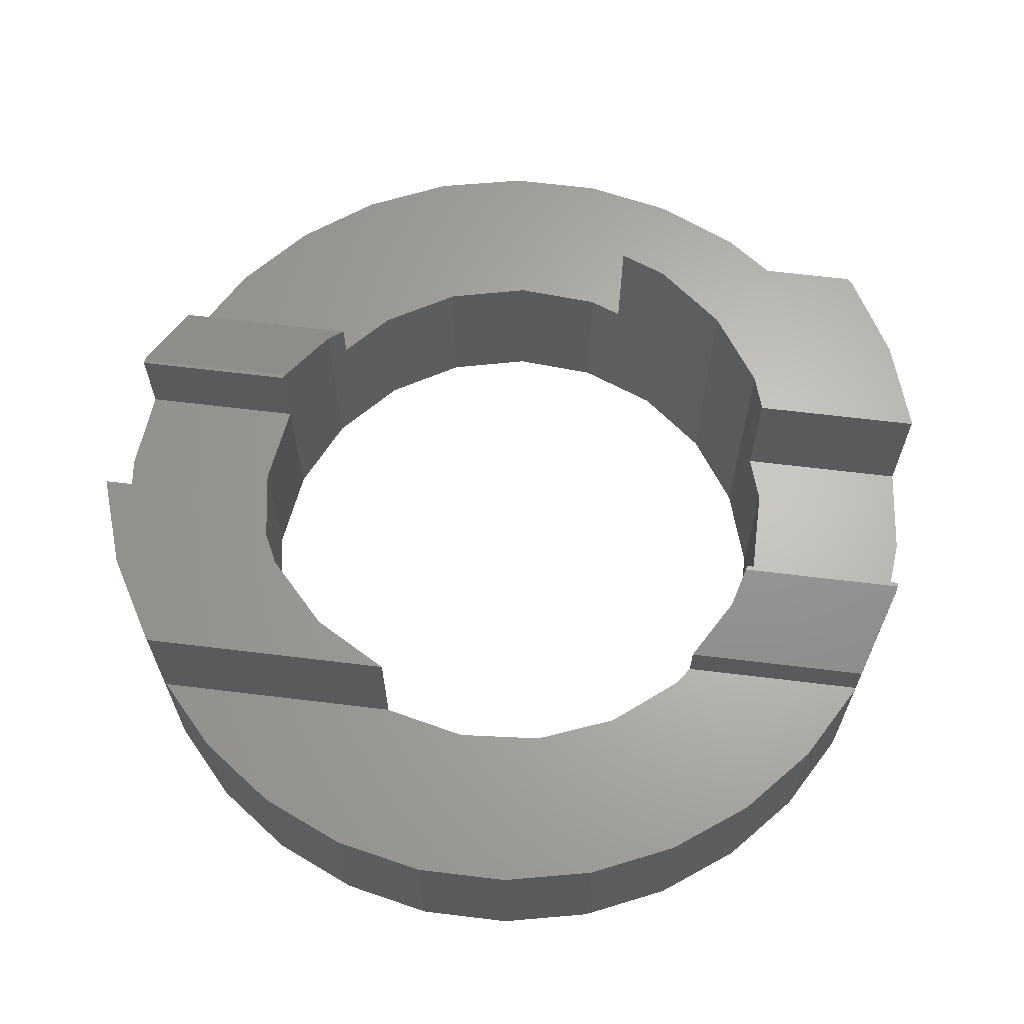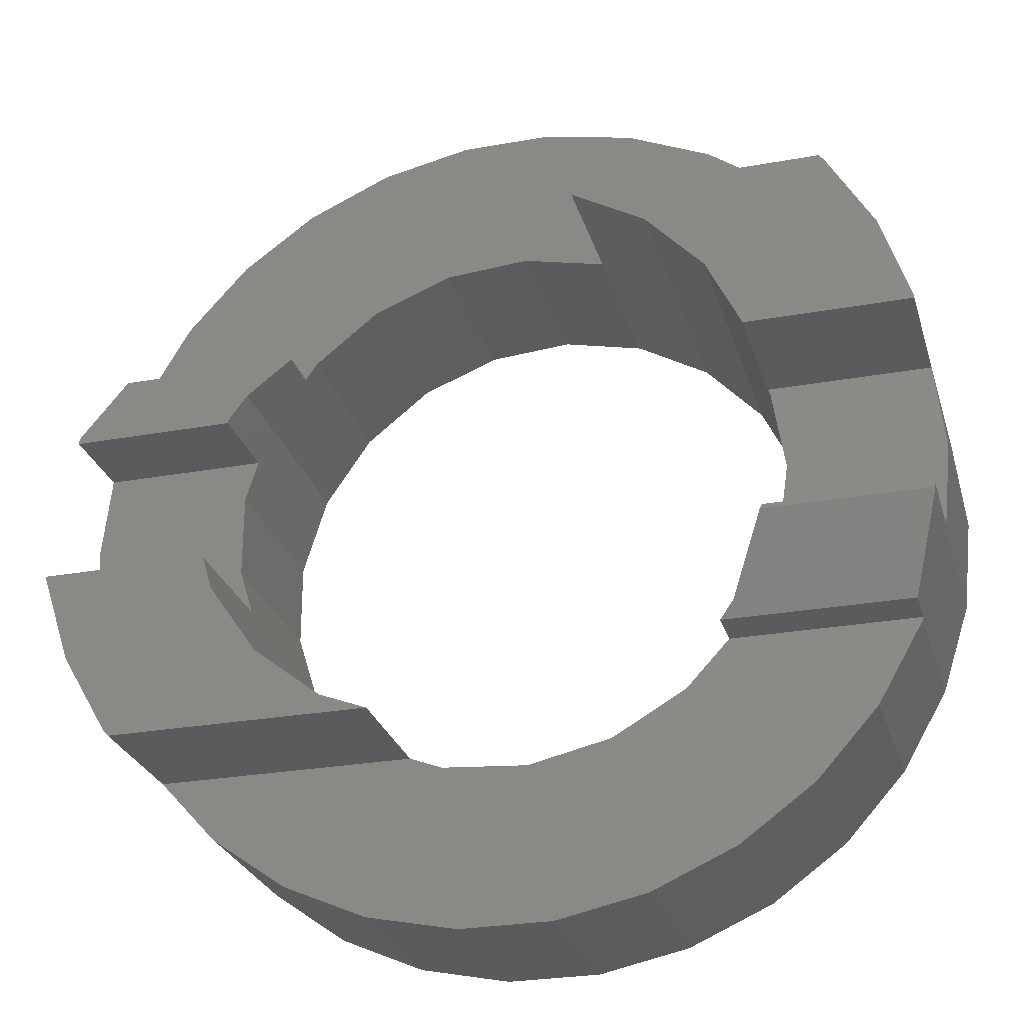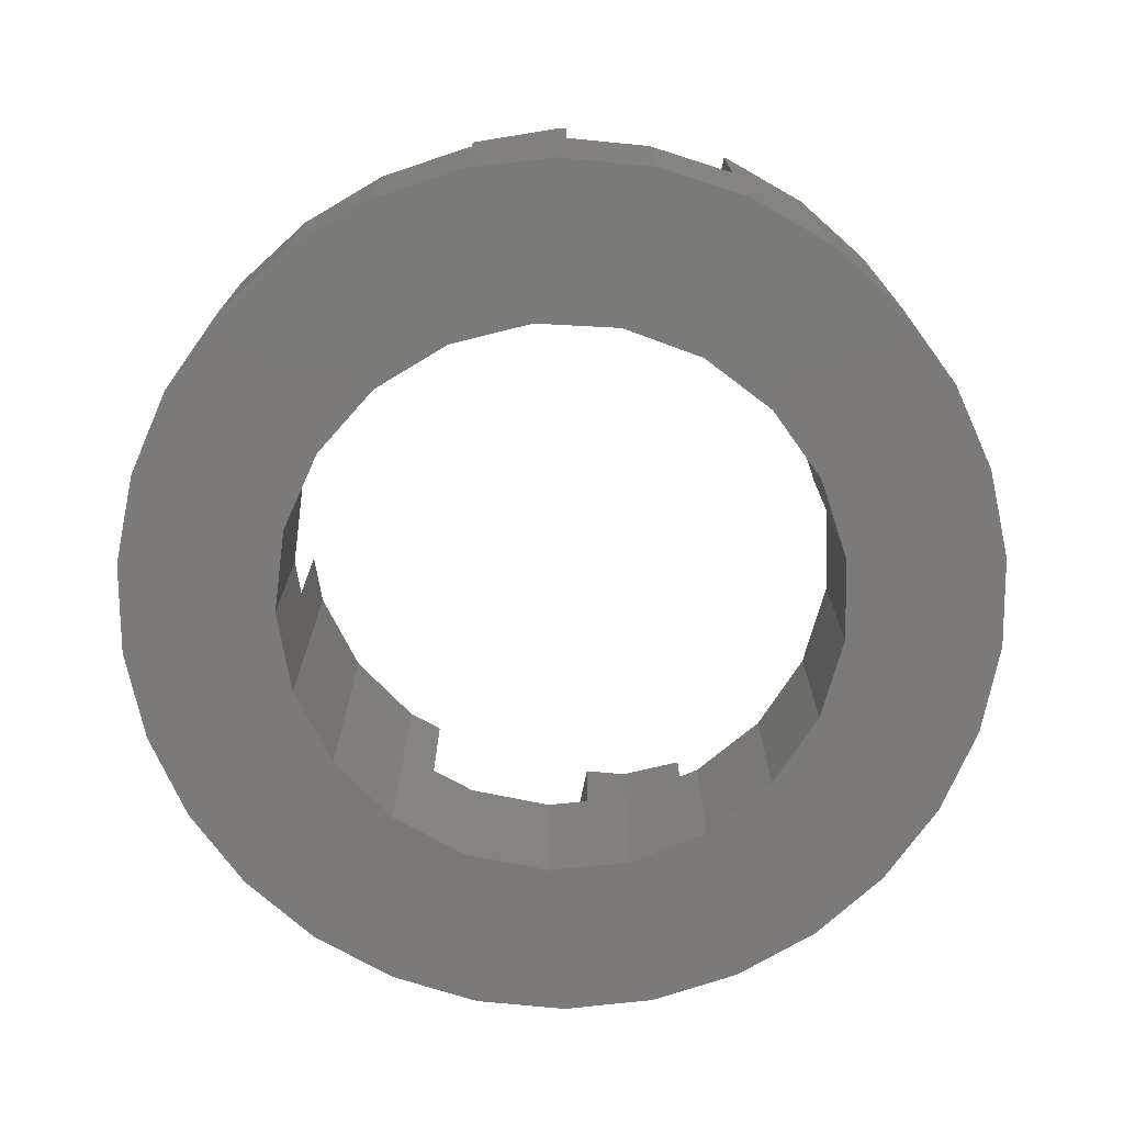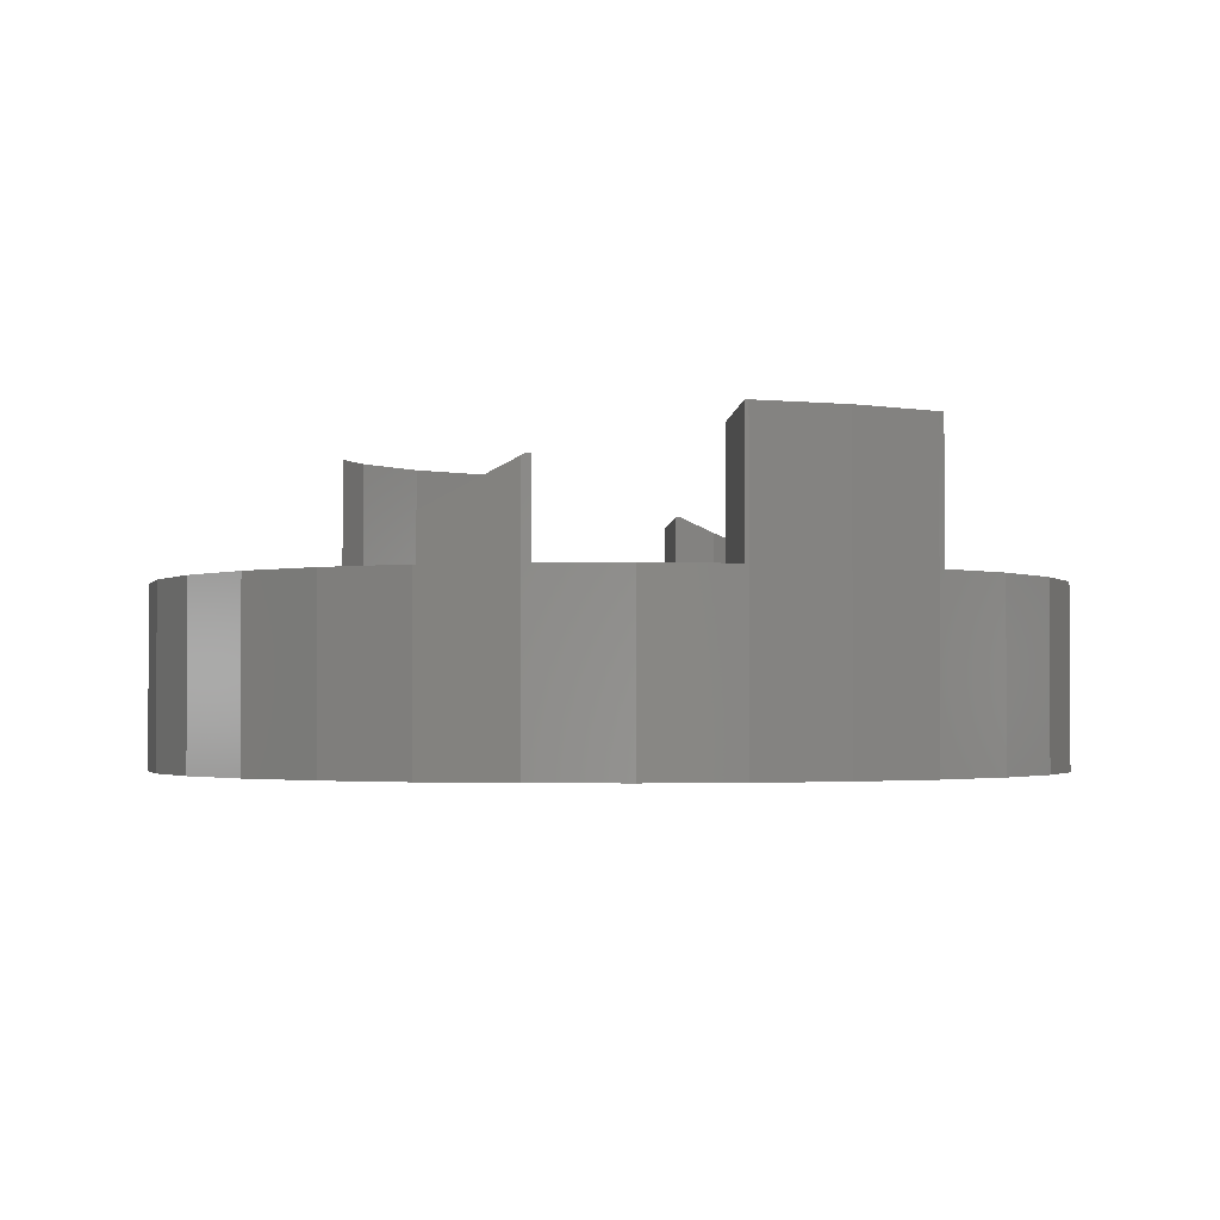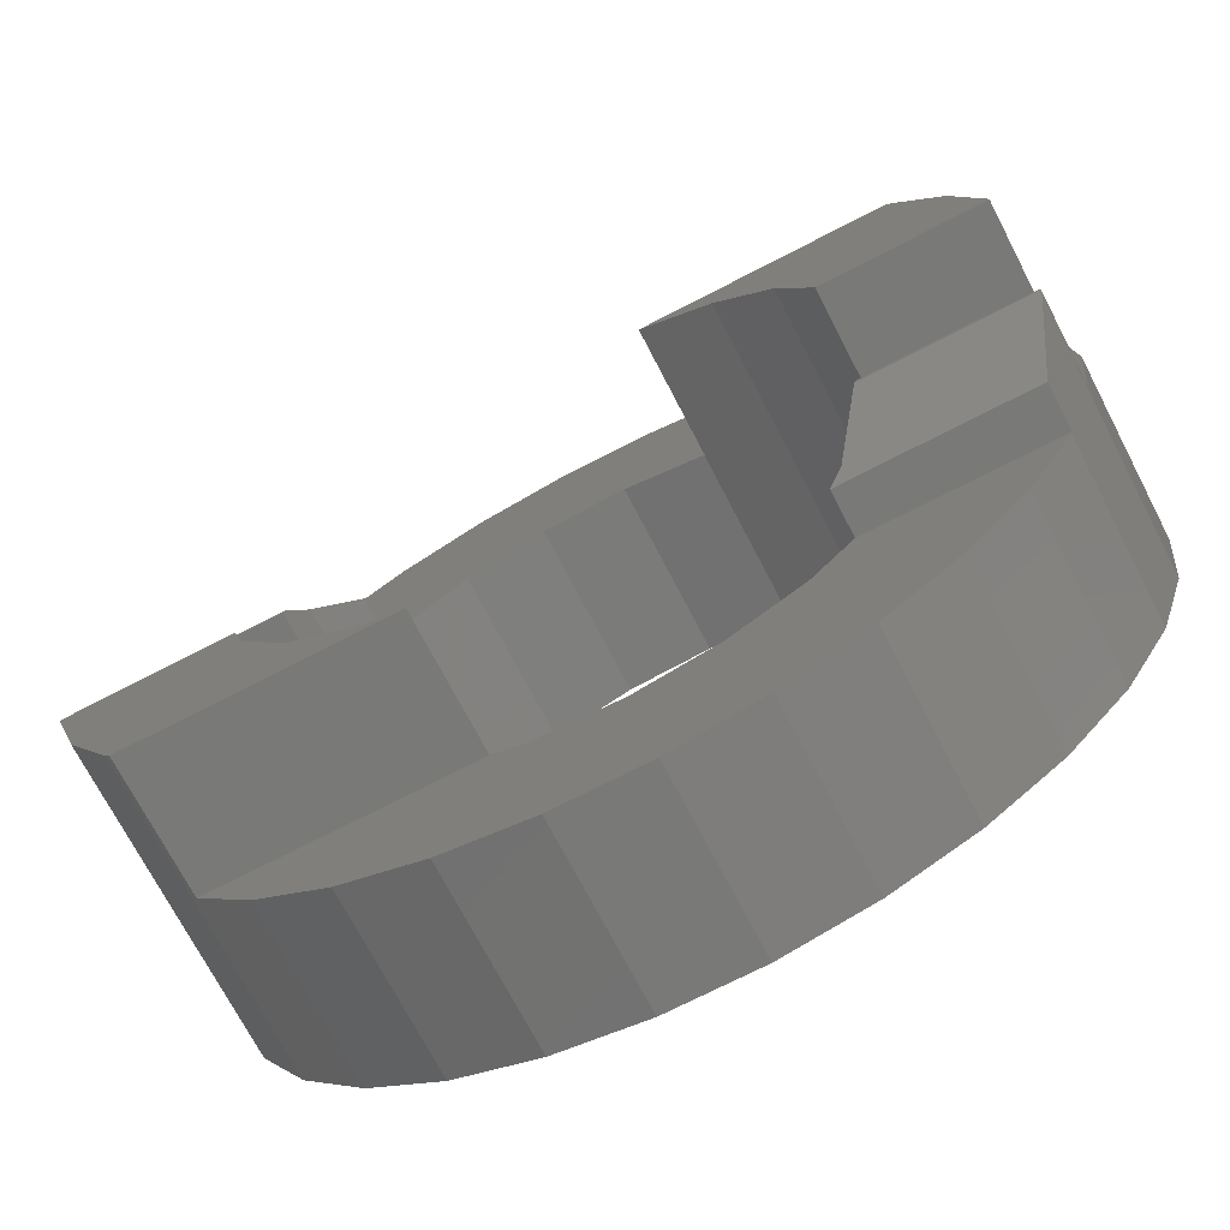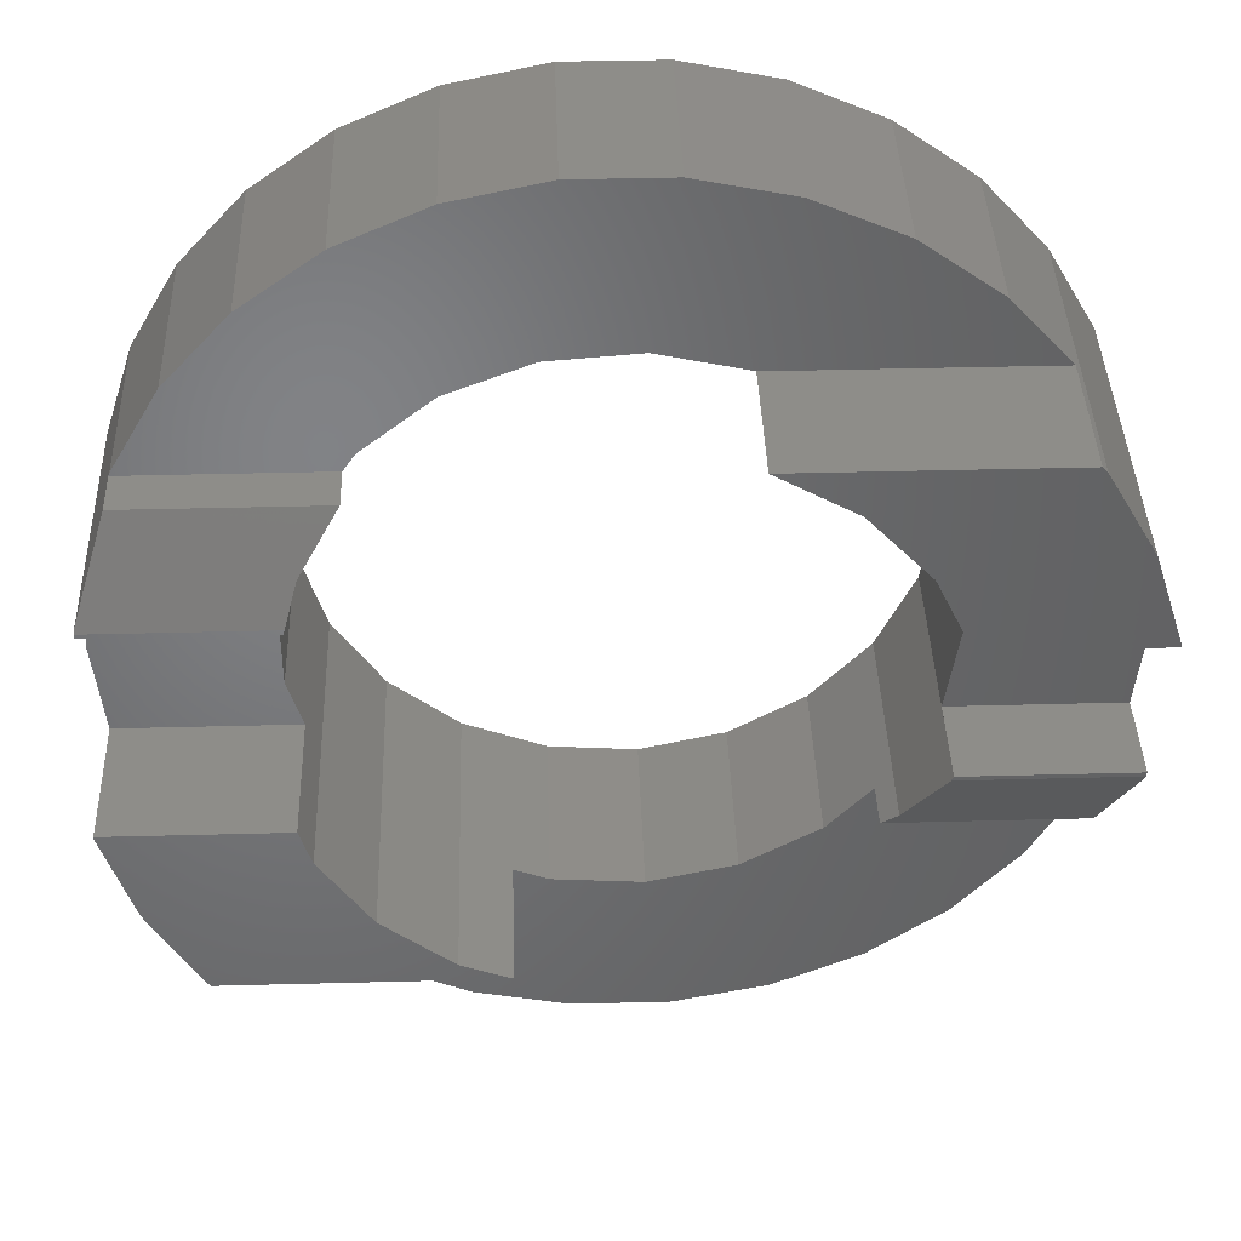
<metadata>
{"format":"stl","ext":"stl","renderer":"f3d","projection":"perspective","resolution":1024,"background":"white","views":[{"elev":65.1,"azim":-173.0,"up":"+Z"},{"elev":-27.2,"azim":15.6,"up":"+Y"},{"elev":-73.7,"azim":78.4,"up":"+Z"},{"elev":-2.1,"azim":87.3,"up":"+Z"},{"elev":-71.7,"azim":27.4,"up":"+Y"},{"elev":39.5,"azim":-1.9,"up":"+Y"}]}
</metadata>
<code>
# stl→obj: 138 verts, 276 faces
v -3.225 -5.586 5
v -7.98 -6 5
v -2.17 -6 5
v -4.728 -4.387 5
v -8.09 -5.878 5
v -5.811 -2.799 5
v -9.135 -4.067 5
v -6.058 -2 5
v -9.781 -2.079 5
v -9.79 -2 5
v 6.116 2 5
v 9.781 2.079 5
v 9.135 4.067 5
v 5.329 3.633 5
v 8.09 5.878 5
v 7.98 6 5
v 9.79 2 5
v 4.022 5.043 5
v 2.364 6 5
v 9.79 2 2
v 9.781 2.079 -2
v 10 0 -2
v 10 0 2
v -9.8 1.9 2
v -9.781 2.079 3.96
v -9.781 2.079 -2
v -9.8 1.9 4
v -10 0 -2
v -10 0 2
v -9.79 2 4
v 1.045 9.945 -2
v -1.045 9.945 2
v 1.045 9.945 2
v -1.045 9.945 -2
v -1.045 -9.945 -2
v 1.045 -9.945 2
v -1.045 -9.945 2
v 1.045 -9.945 -2
v 6.691 7.431 -2
v 5 8.66 2
v 6.691 7.431 2
v 5 8.66 -2
v 3.09 9.511 2
v 3.09 9.511 -2
v -8.09 5.878 -2
v -6.691 7.431 2
v -6.691 7.431 -2
v -8.09 5.878 2
v -9.135 4.067 -2
v -9.135 4.067 2
v -3.09 9.511 -2
v -5 8.66 2
v -3.09 9.511 2
v -5 8.66 -2
v 9.157 -4 2
v 9.781 -2.079 3.96
v 9.157 -4 3
v 9.781 -2.079 -2
v 9.135 -4.067 -2
v 9.135 -4.067 2
v 8.09 5.878 -2
v 9.135 4.067 -2
v 7.98 6 2
v -9.157 4 2
v -9.157 4 3
v 9.8 -1.9 4
v 9.79 -2 4
v 9.8 -1.9 2
v 3.09 -9.511 2
v 3.09 -9.511 -2
v 8.09 -5.878 2
v 8.09 -5.878 -2
v -8.09 -5.878 -2
v -9.135 -4.067 -2
v 5 -8.66 -2
v 6.691 -7.431 2
v 5 -8.66 2
v 6.691 -7.431 -2
v -3.09 -9.511 -2
v -3.09 -9.511 2
v -7.98 -6 2
v -6.691 -7.431 -2
v -6.691 -7.431 2
v -9.781 -2.079 -2
v -9.79 -2 2
v -5 -8.66 -2
v -5 -8.66 2
v 2.364 6 2
v 6.116 2 2
v 6.116 -2 4
v 5.329 -3.633 3.183
v 4.989 -4 3
v 4.989 -4 2
v 6.164 -1.9 4
v 6.163 -1.901 4
v 6.164 -1.9 2
v -6.058 -2 2
v -2.17 -6 2
v -4.992 4 2
v -4.992 4 3
v -6.088 1.9 4
v -6.088 1.9 2
v -6.058 2 4
v -5.811 2.799 3.601
v 6.163 1.901 2
v 6.45 0 2
v -6.378 -0.9613 2
v -6.378 0.9613 2
v 4.022 -5.043 2
v 2.356 -6.004 2
v 0.482 -6.432 2
v -1.435 -6.288 2
v 2.356 6.004 2
v 0.482 6.432 2
v -1.435 6.288 2
v -3.225 5.586 2
v -4.728 4.387 2
v 6.45 0 -2
v 6.163 -1.901 -2
v 5.329 -3.633 -2
v 6.163 1.901 -2
v 5.329 3.633 -2
v 4.022 -5.043 -2
v 2.356 -6.004 -2
v 0.482 -6.432 -2
v -1.435 -6.288 -2
v -3.225 -5.586 -2
v -4.728 -4.387 -2
v -5.811 -2.799 -2
v 4.022 5.043 -2
v 2.356 6.004 -2
v 0.482 6.432 -2
v -1.435 6.288 -2
v -3.225 5.586 -2
v -4.728 4.387 -2
v -5.811 2.799 -2
v -6.378 0.9613 -2
v -6.378 -0.9613 -2
f 1 2 3
f 4 2 1
f 5 4 6
f 7 6 8
f 4 5 2
f 6 7 5
f 8 9 7
f 9 8 10
f 11 12 13
f 14 13 15
f 14 15 16
f 12 11 17
f 13 14 11
f 16 18 14
f 18 16 19
f 20 12 17
f 12 20 21
f 22 20 23
f 20 22 21
f 24 25 26
f 27 25 24
f 28 24 26
f 24 28 29
f 25 27 30
f 31 32 33
f 32 31 34
f 35 36 37
f 36 35 38
f 39 40 41
f 40 39 42
f 42 43 40
f 43 42 44
f 45 46 47
f 46 45 48
f 49 48 45
f 48 49 50
f 51 52 53
f 52 51 54
f 55 56 57
f 56 55 58
f 59 55 60
f 55 59 58
f 13 61 15
f 61 13 62
f 12 62 13
f 62 12 21
f 16 15 63
f 63 39 41
f 63 61 39
f 61 63 15
f 44 33 43
f 33 44 31
f 49 64 50
f 26 64 49
f 25 64 26
f 64 25 65
f 54 46 52
f 46 54 47
f 34 53 32
f 53 34 51
f 56 66 67
f 68 22 23
f 66 56 68
f 68 58 22
f 58 68 56
f 38 69 36
f 69 38 70
f 71 59 60
f 59 71 72
f 73 7 74
f 7 73 5
f 75 76 77
f 76 75 78
f 70 77 69
f 77 70 75
f 79 37 80
f 37 79 35
f 73 81 5
f 82 81 73
f 81 82 83
f 5 81 2
f 74 9 84
f 9 74 7
f 28 85 29
f 84 85 28
f 9 85 84
f 85 9 10
f 76 72 71
f 72 76 78
f 86 80 87
f 80 86 79
f 82 87 83
f 87 82 86
f 63 19 16
f 19 63 88
f 89 17 11
f 17 89 20
f 90 56 67
f 56 90 57
f 91 57 90
f 57 91 92
f 93 57 92
f 57 93 55
f 94 67 66
f 95 67 94
f 67 95 90
f 68 94 66
f 94 68 96
f 97 10 8
f 10 97 85
f 81 3 2
f 3 81 98
f 99 65 100
f 65 99 64
f 24 101 27
f 101 24 102
f 30 101 103
f 101 30 27
f 65 104 100
f 65 103 104
f 25 103 65
f 103 25 30
f 20 105 106
f 105 20 89
f 106 23 20
f 23 106 68
f 68 106 96
f 29 107 108
f 24 108 102
f 108 24 29
f 107 29 85
f 97 107 85
f 93 60 55
f 60 93 71
f 71 93 76
f 109 76 93
f 76 109 77
f 110 77 109
f 77 110 69
f 111 69 110
f 69 111 36
f 111 37 36
f 112 37 111
f 80 112 98
f 112 80 37
f 98 87 80
f 98 83 87
f 83 98 81
f 88 41 40
f 88 40 43
f 41 88 63
f 43 113 88
f 114 43 33
f 43 114 113
f 32 114 33
f 32 115 114
f 53 115 32
f 53 116 115
f 52 116 53
f 46 116 52
f 116 46 117
f 48 117 46
f 117 48 99
f 50 99 48
f 99 50 64
f 118 22 58
f 119 58 59
f 22 118 21
f 120 59 72
f 121 21 118
f 120 72 78
f 21 121 62
f 122 62 121
f 58 119 118
f 59 120 119
f 123 78 75
f 78 123 120
f 124 75 70
f 75 124 123
f 125 70 38
f 70 125 124
f 35 125 38
f 35 126 125
f 79 126 35
f 79 127 126
f 86 127 79
f 82 127 86
f 127 82 128
f 73 128 82
f 74 129 73
f 128 73 129
f 62 122 61
f 61 122 39
f 130 39 122
f 39 130 42
f 131 42 130
f 42 131 44
f 132 44 131
f 44 132 31
f 132 34 31
f 133 34 132
f 133 51 34
f 134 51 133
f 47 134 135
f 134 54 51
f 45 135 136
f 26 136 137
f 134 47 54
f 84 129 74
f 129 84 138
f 135 45 47
f 28 138 84
f 136 49 45
f 138 28 137
f 136 26 49
f 137 28 26
f 107 137 108
f 137 107 138
f 132 113 114
f 113 132 131
f 124 111 110
f 111 124 125
f 125 112 111
f 112 125 126
f 122 89 14
f 121 89 122
f 89 121 105
f 14 89 11
f 133 114 115
f 114 133 132
f 134 115 116
f 115 134 133
f 102 104 103
f 102 103 101
f 104 102 136
f 137 102 108
f 102 137 136
f 118 96 106
f 119 96 118
f 95 96 119
f 96 95 94
f 8 6 97
f 97 138 107
f 129 97 6
f 97 129 138
f 122 18 130
f 18 122 14
f 113 131 88
f 88 18 19
f 130 88 131
f 88 130 18
f 135 116 117
f 116 135 134
f 100 104 99
f 99 135 117
f 136 99 104
f 99 136 135
f 118 105 121
f 105 118 106
f 123 110 109
f 110 123 124
f 127 4 1
f 4 127 128
f 4 129 6
f 129 4 128
f 91 95 119
f 91 119 120
f 95 91 90
f 112 126 98
f 98 1 3
f 127 98 126
f 98 127 1
f 120 93 91
f 123 93 120
f 93 123 109
f 91 93 92

</code>
